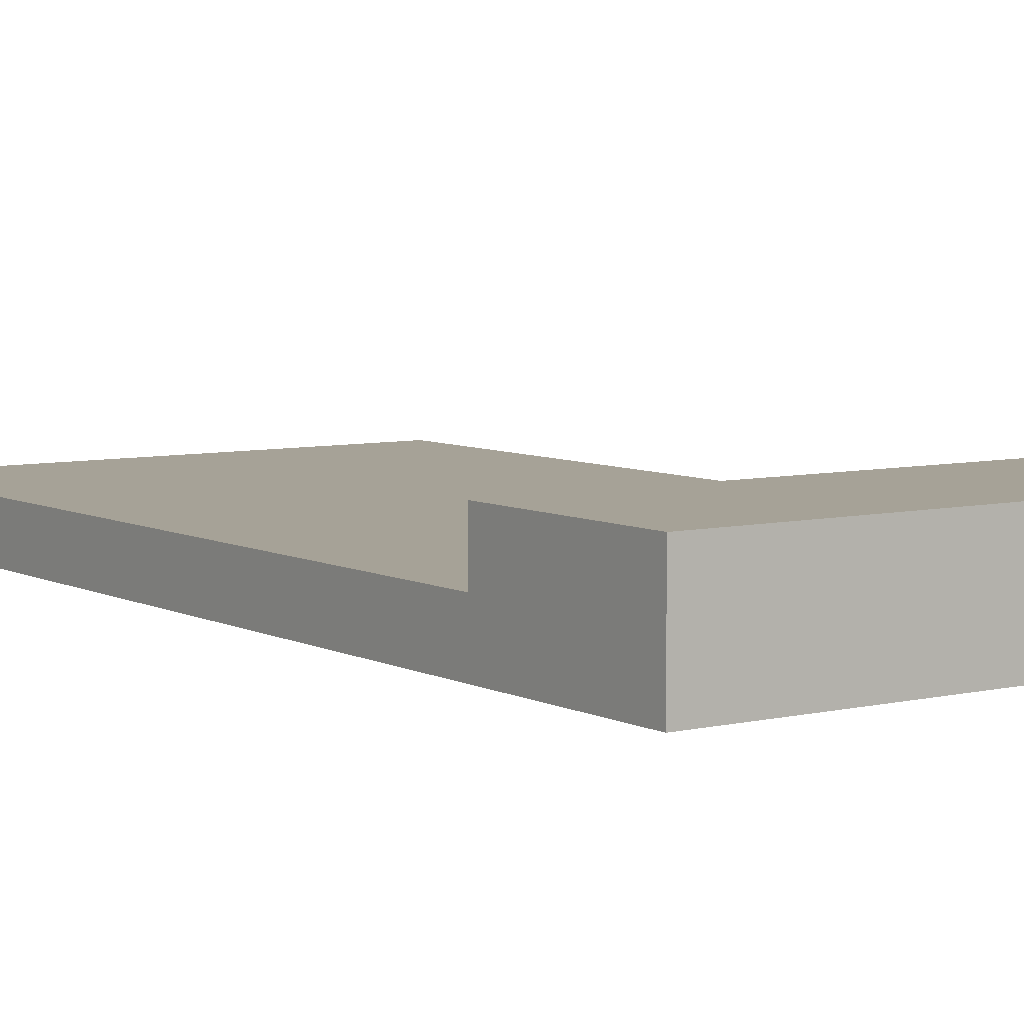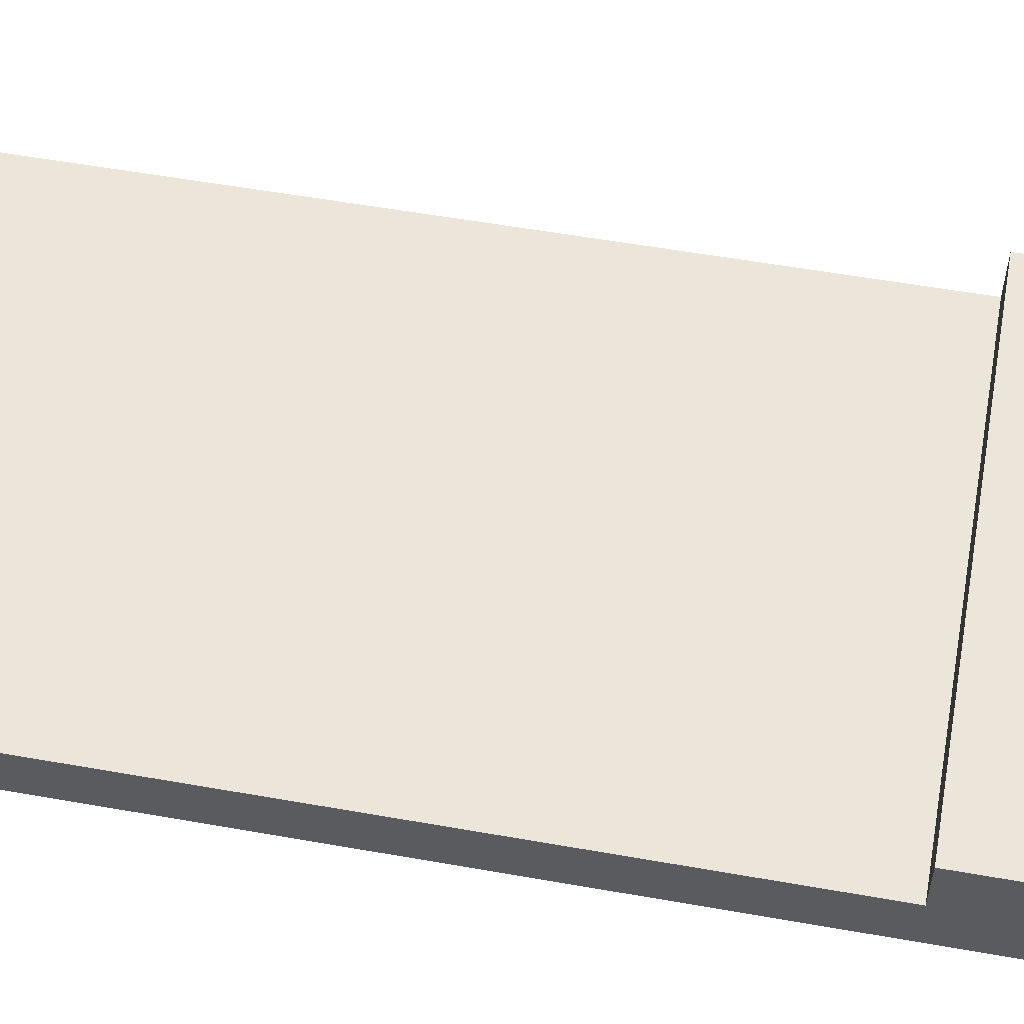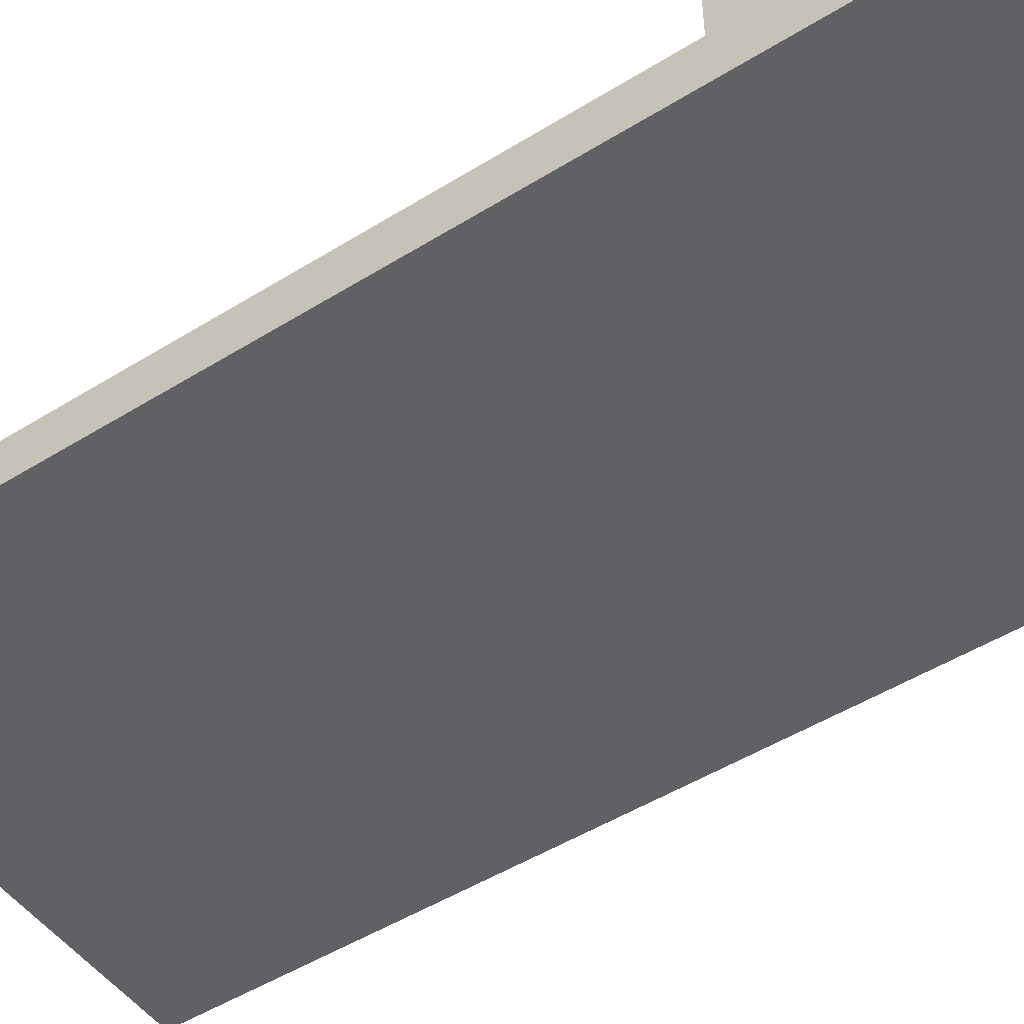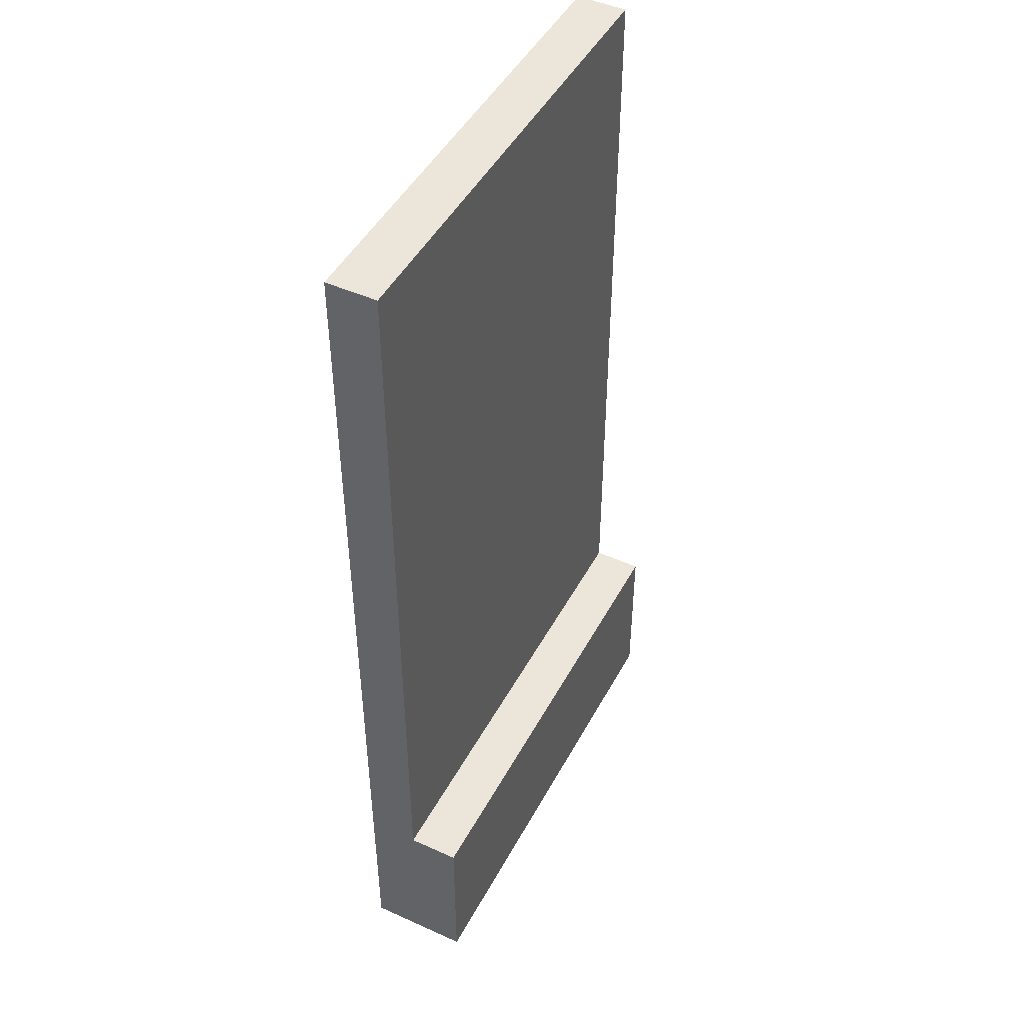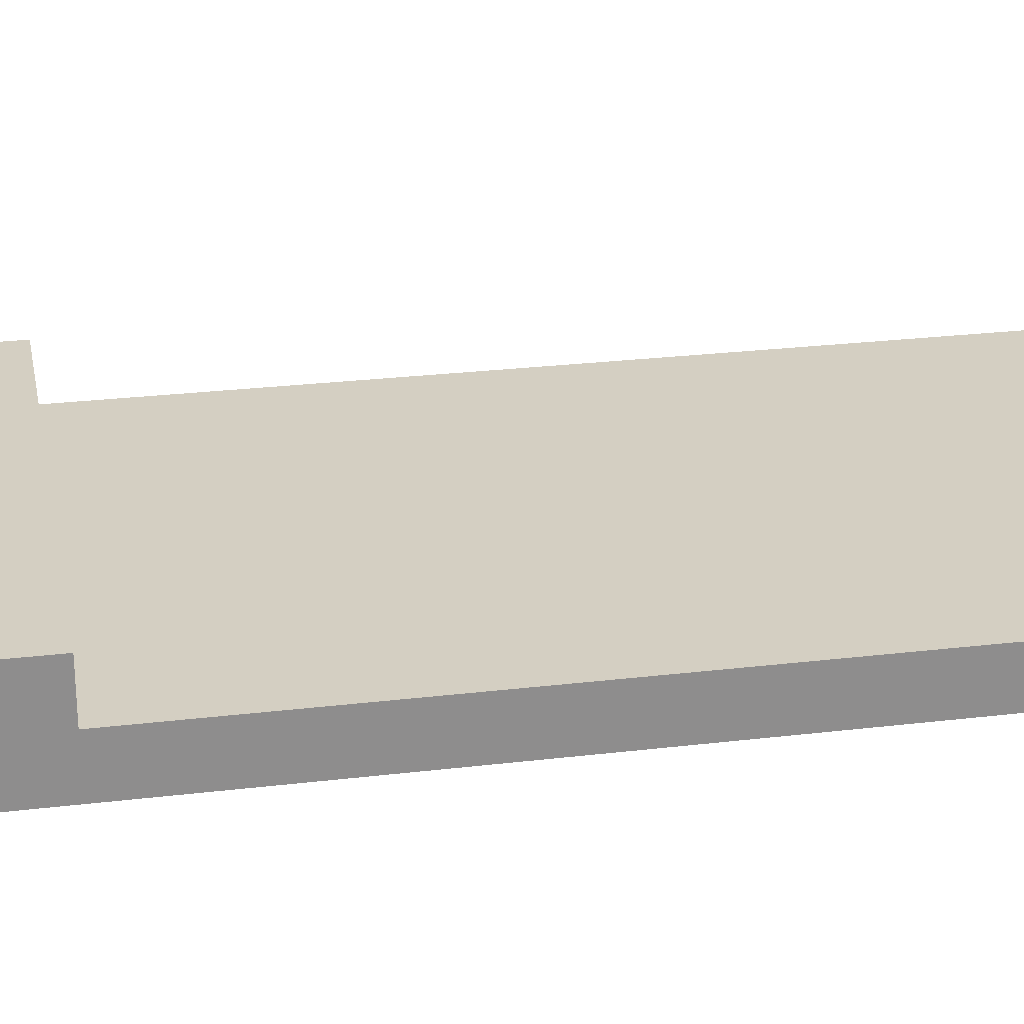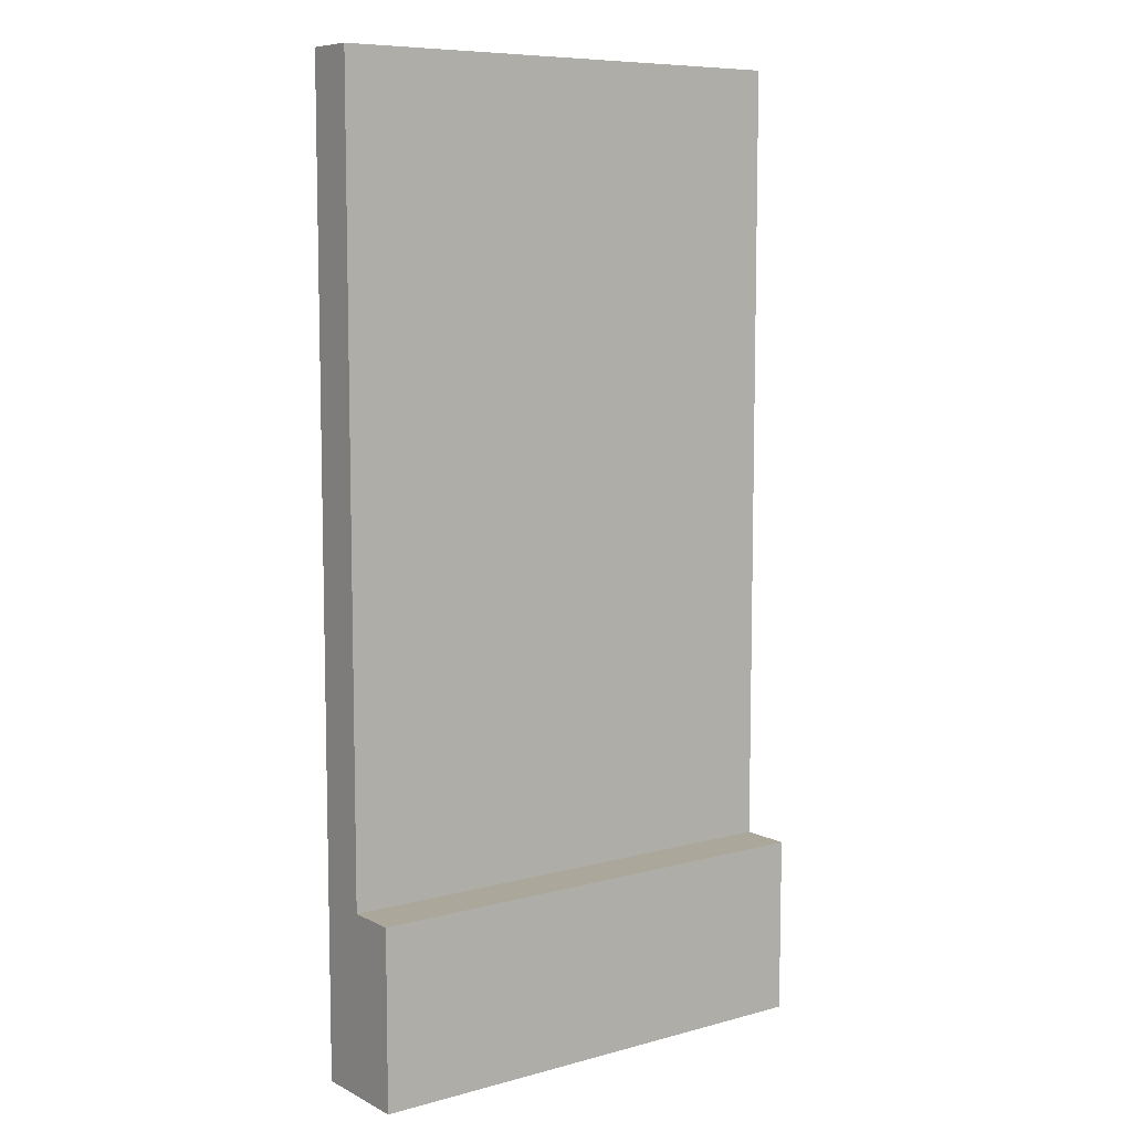
<metadata>
{"format":"obj","ext":"obj","renderer":"f3d","projection":"perspective","resolution":1024,"background":"white","views":[{"elev":6.5,"azim":-34.8,"up":"+Z"},{"elev":56.2,"azim":-79.5,"up":"+Z"},{"elev":-49.5,"azim":-55.5,"up":"+Z"},{"elev":46.9,"azim":-62.9,"up":"+Y"},{"elev":25.6,"azim":79.1,"up":"+Z"},{"elev":8.2,"azim":-36.6,"up":"+Y"}]}
</metadata>
<code>
o
v 1.8 2 -6.4
v 1.8 2 -7.2
v 1.8 3.4 -6.4
v 1.8 3.4 -6.8
v 1.8 9.6 -6.8
v 1.8 9.6 -7.2
v 5.6 2 -6.4
v 5.6 2 -7.2
v 5.6 3.4 -6.4
v 5.6 3.4 -6.8
v 5.6 9.6 -6.8
v 5.6 9.6 -7.2
v 1.8 2 -6.4
v 1.8 3.4 -6.4
v 5.6 2 -6.4
v 5.6 3.4 -6.4
v 1.8 3.4 -6.8
v 1.8 9.6 -6.8
v 5.6 3.4 -6.8
v 5.6 9.6 -6.8
v 1.8 2 -7.2
v 1.8 9.6 -7.2
v 5.6 2 -7.2
v 5.6 9.6 -7.2
v 1.8 2 -6.4
v 5.6 2 -6.4
v 1.8 2 -7.2
v 5.6 2 -7.2
v 1.8 3.4 -6.4
v 5.6 3.4 -6.4
v 1.8 3.4 -6.8
v 5.6 3.4 -6.8
v 1.8 9.6 -6.8
v 5.6 9.6 -6.8
v 1.8 9.6 -7.2
v 5.6 9.6 -7.2
f 3 2 1
f 4 2 3
f 5 2 4
f 6 2 5
f 7 8 9
f 9 8 10
f 10 8 11
f 11 8 12
f 15 14 13
f 16 14 15
f 19 18 17
f 20 18 19
f 21 22 23
f 23 22 24
f 27 26 25
f 28 26 27
f 29 30 31
f 31 30 32
f 33 34 35
f 35 34 36

</code>
